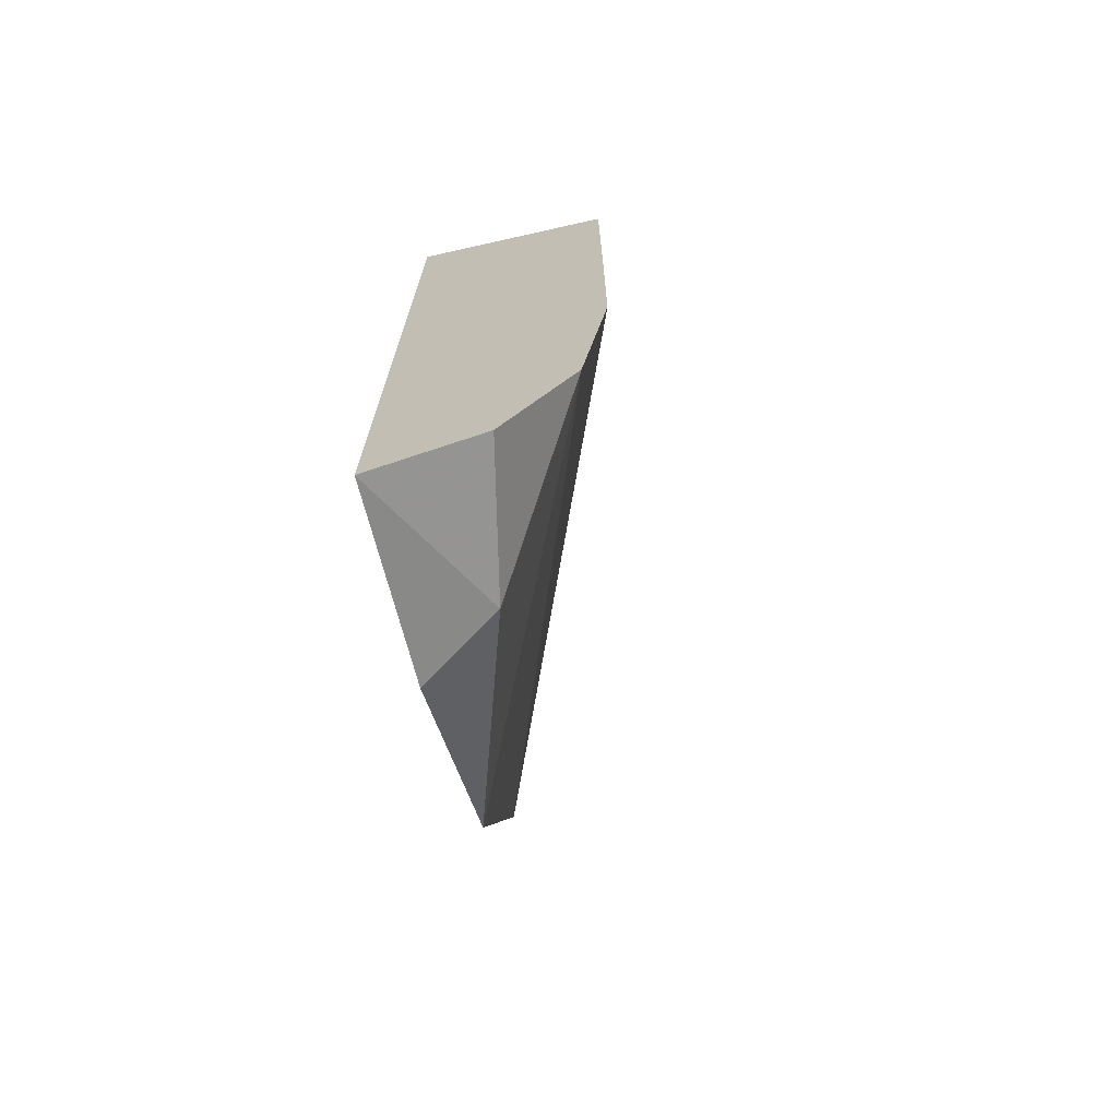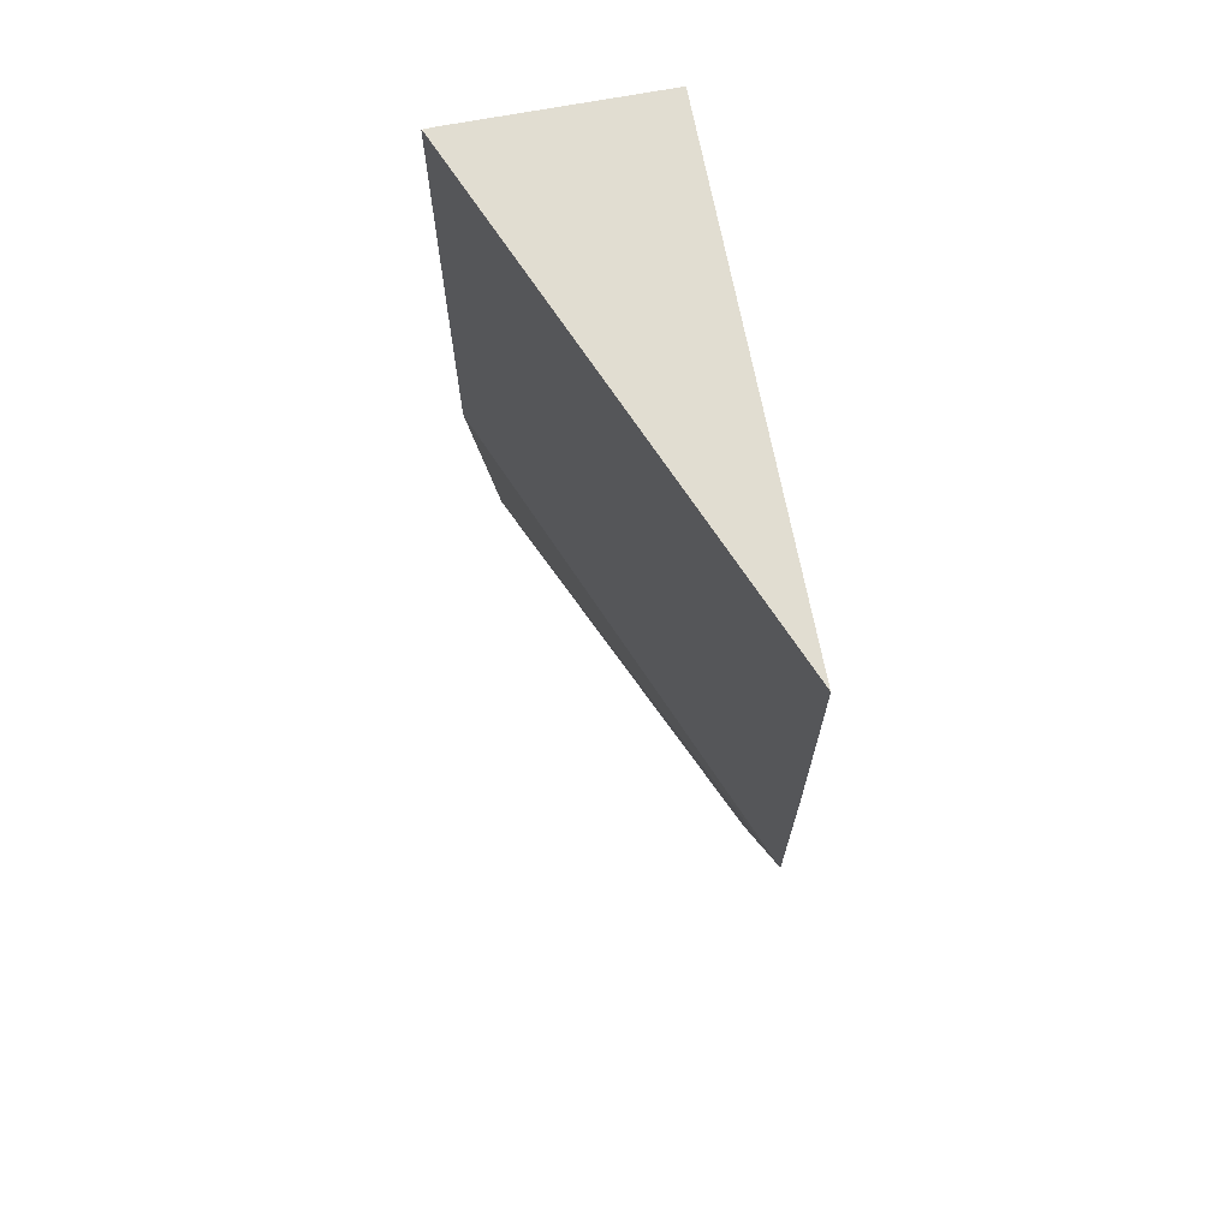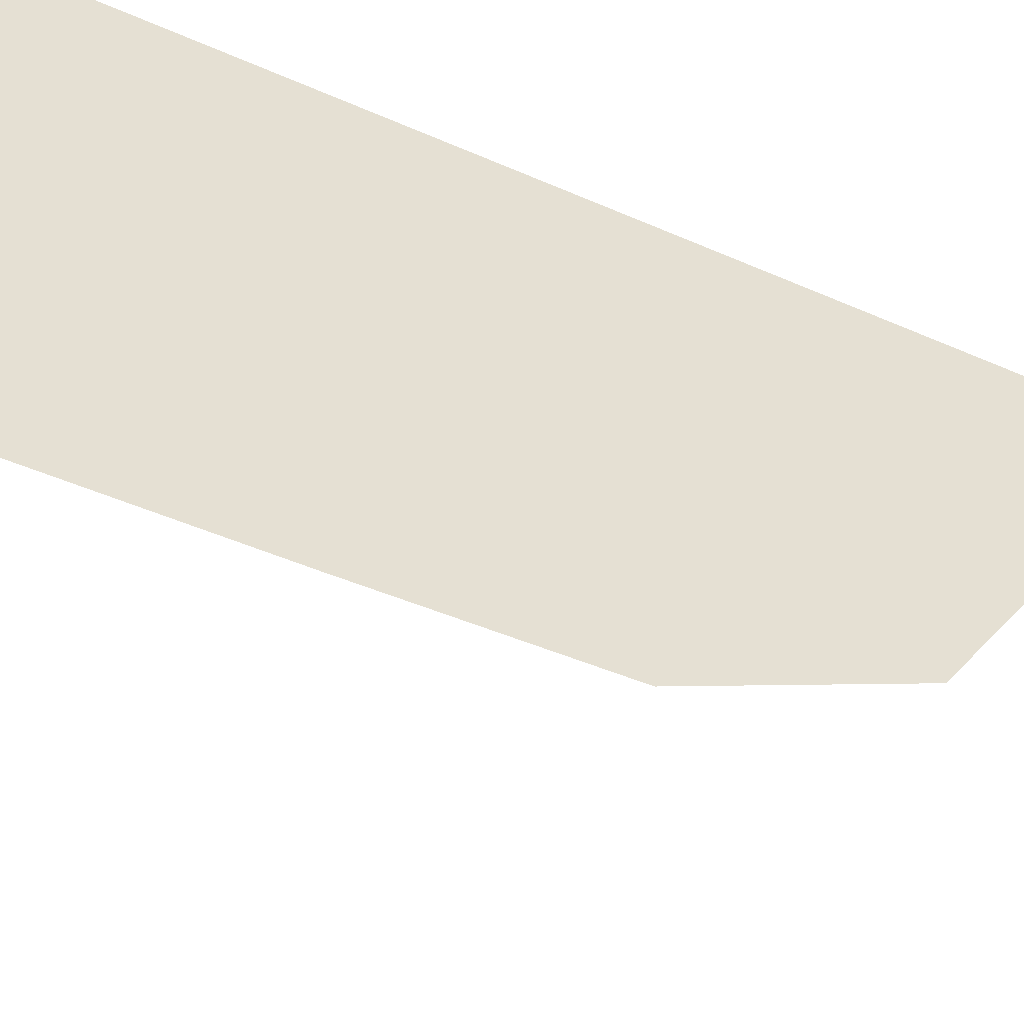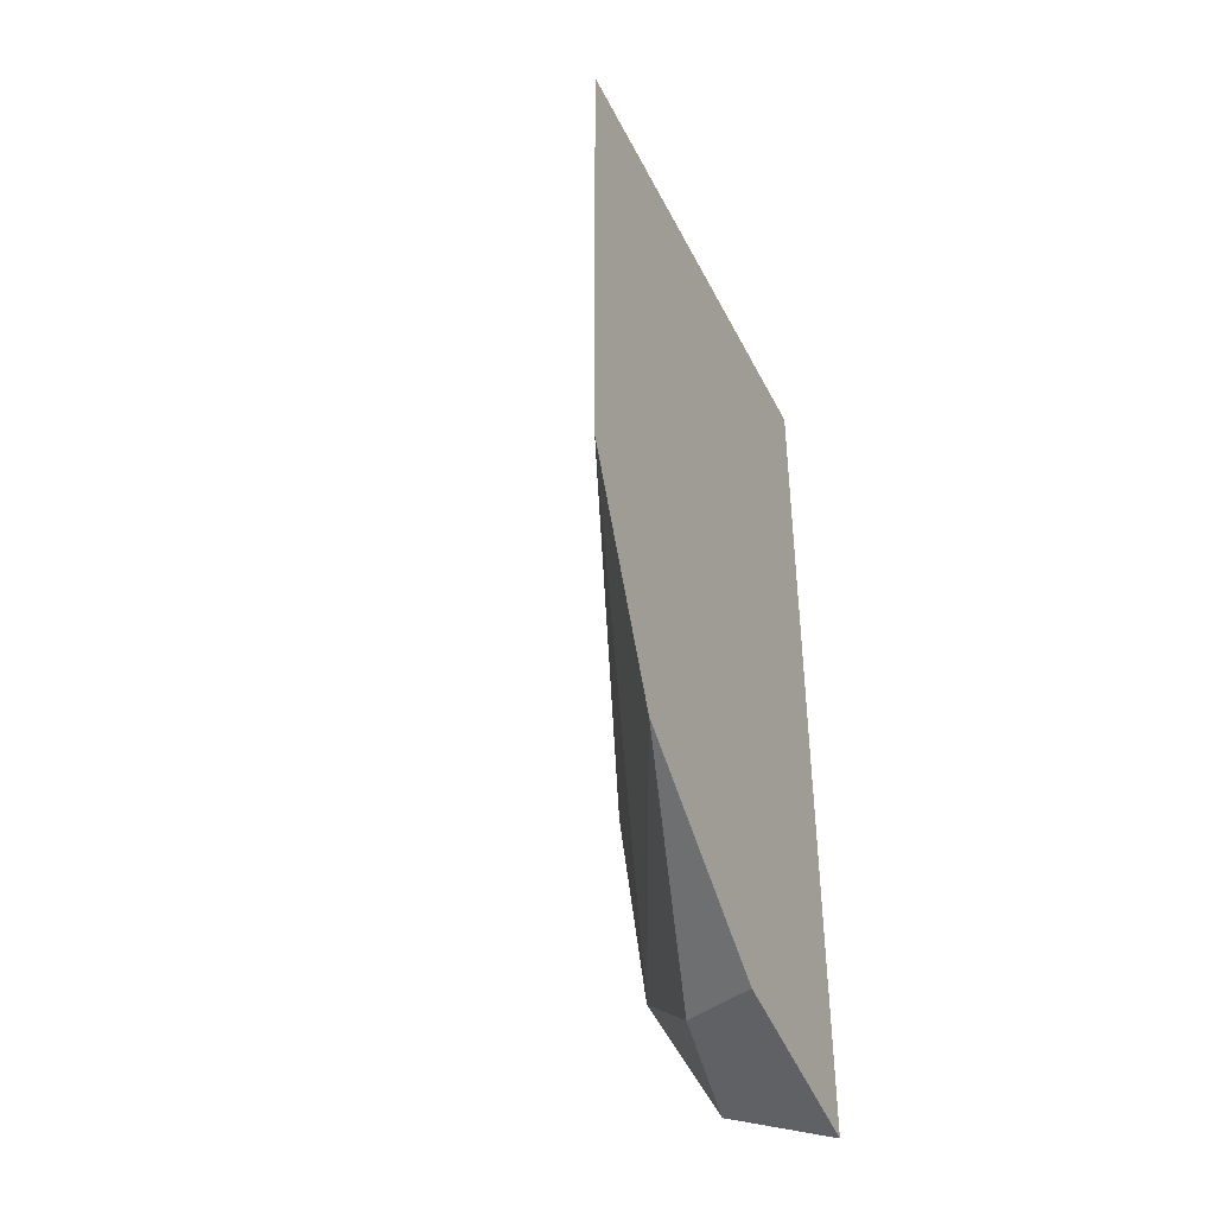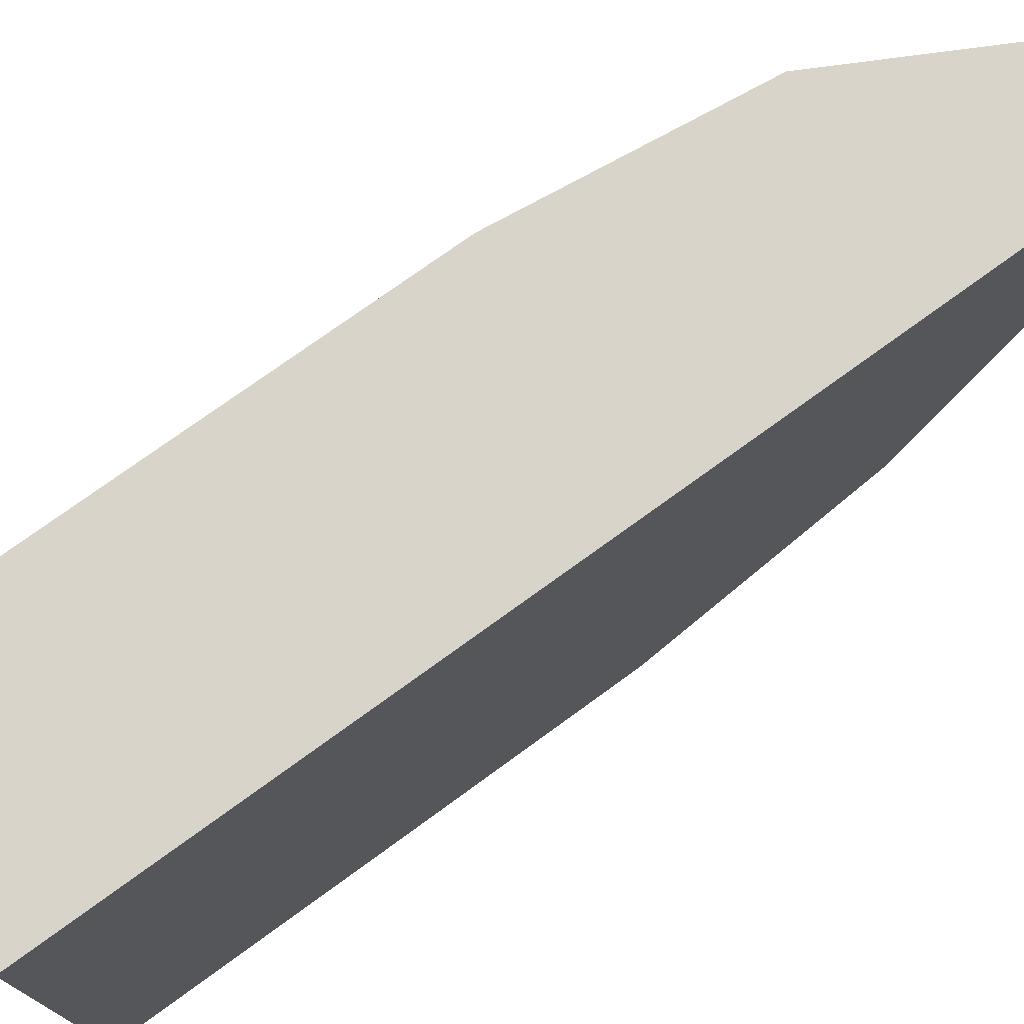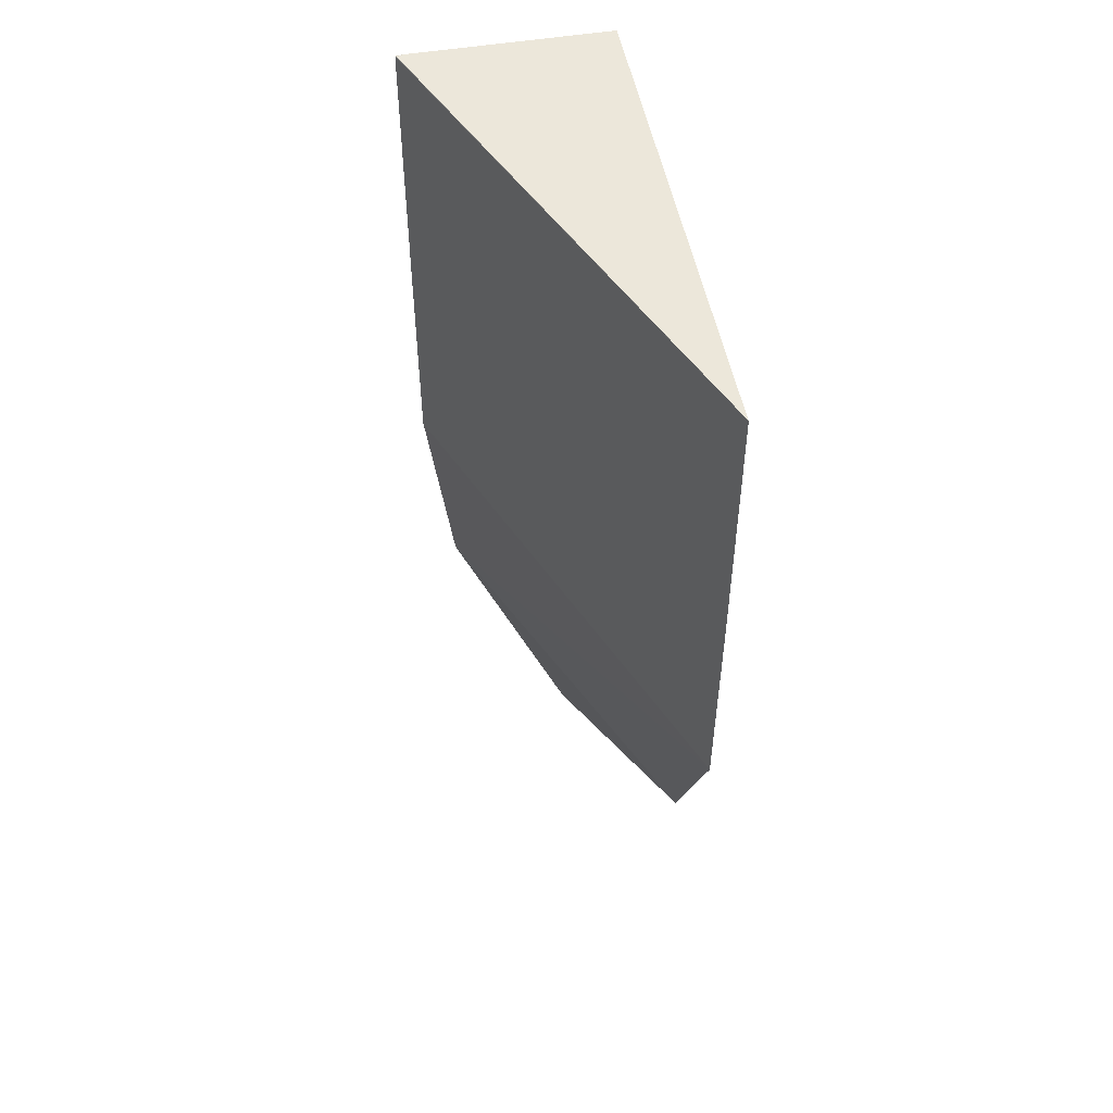
<metadata>
{"format":"obj","ext":"obj","renderer":"f3d","projection":"perspective","resolution":1024,"background":"white","views":[{"elev":-70.7,"azim":12.6,"up":"+Y"},{"elev":68.9,"azim":169.2,"up":"+Y"},{"elev":-49.5,"azim":-115.8,"up":"+Z"},{"elev":-41.2,"azim":-155.2,"up":"+Y"},{"elev":75.0,"azim":-126.0,"up":"+Z"},{"elev":50.7,"azim":169.5,"up":"+Y"}]}
</metadata>
<code>
v -0.004571 0.01431 0.002591
v -0.00505 0.01431 0.002591
v -0.004551 0.01431 0.002591
v -0.004554 0.01431 0.002586
v -0.00505 0.01431 0.001377
v -0.00505 0.01217 0.002591
v -0.004551 0.01366 0.002591
v -0.00505 0.01366 0.001377
v -0.00505 0.01227 0.002114
v -0.004863 0.0123 0.002229
v -0.00479 0.01228 0.002591
v -0.004552 0.01313 0.002591
v -0.00505 0.01313 0.001383
v -0.00505 0.0126 0.001631
v -0.004618 0.0126 0.002591
v -0.004553 0.01312 0.002591
f 1 2 6
f 1 6 11
f 1 11 15
f 1 15 16
f 1 16 12
f 1 12 7
f 1 7 3
f 1 3 4
f 1 4 5
f 1 5 2
f 2 5 8
f 2 8 13
f 2 13 14
f 2 14 9
f 2 9 6
f 3 5 4
f 3 7 8
f 3 8 5
f 6 9 10
f 6 10 11
f 7 12 8
f 8 12 13
f 9 14 10
f 10 14 15
f 10 15 11
f 12 16 13
f 13 16 15
f 13 15 14

</code>
